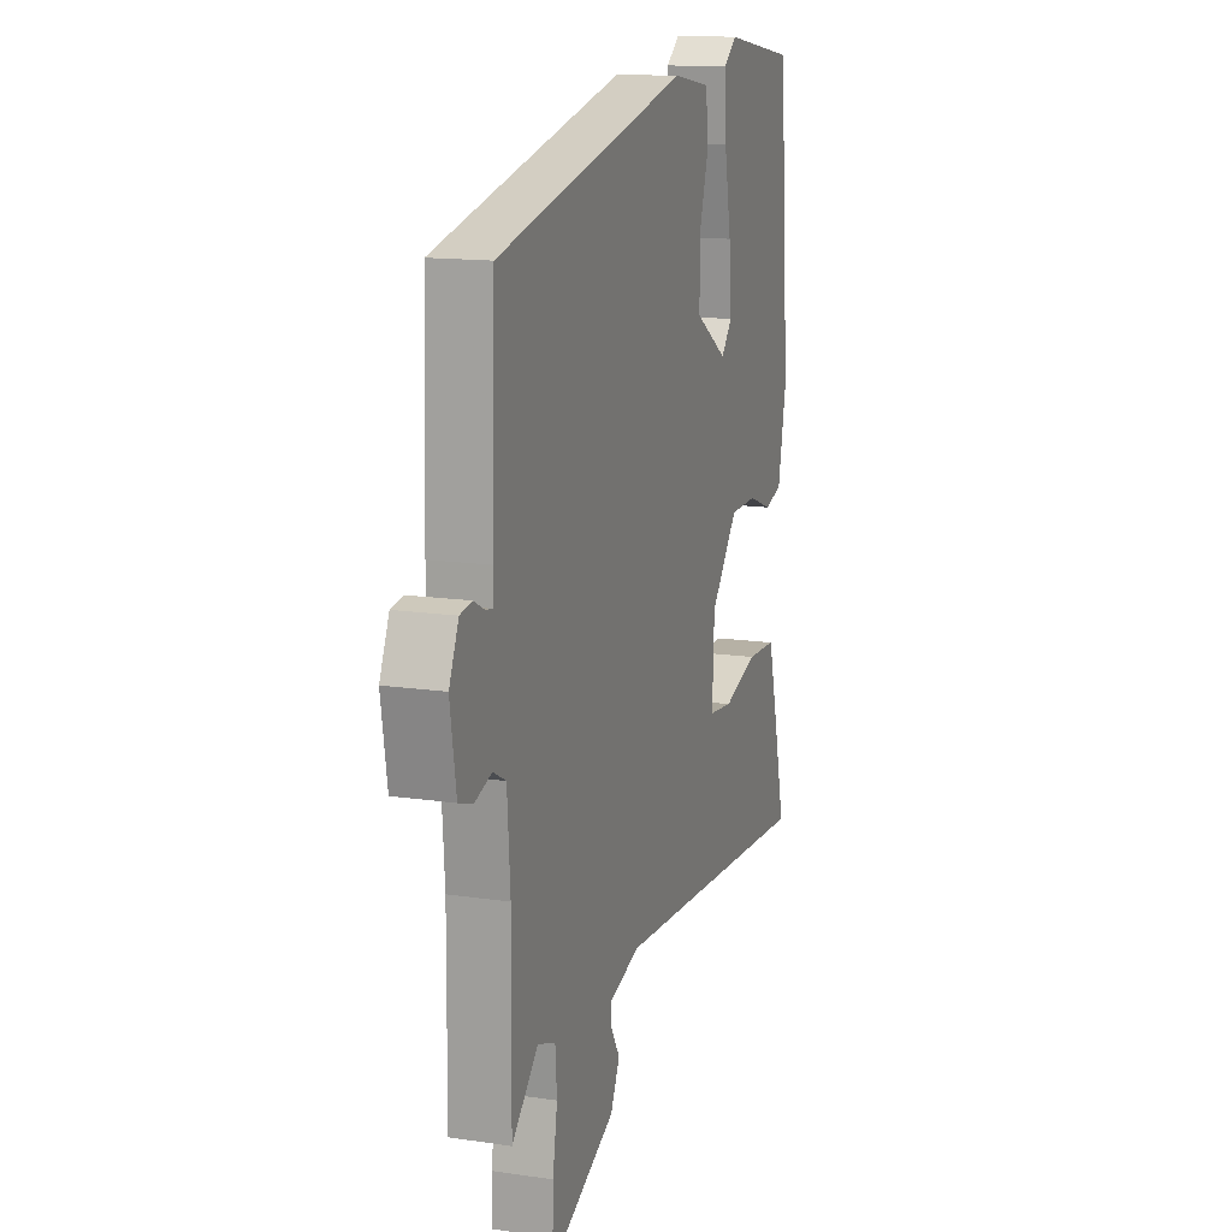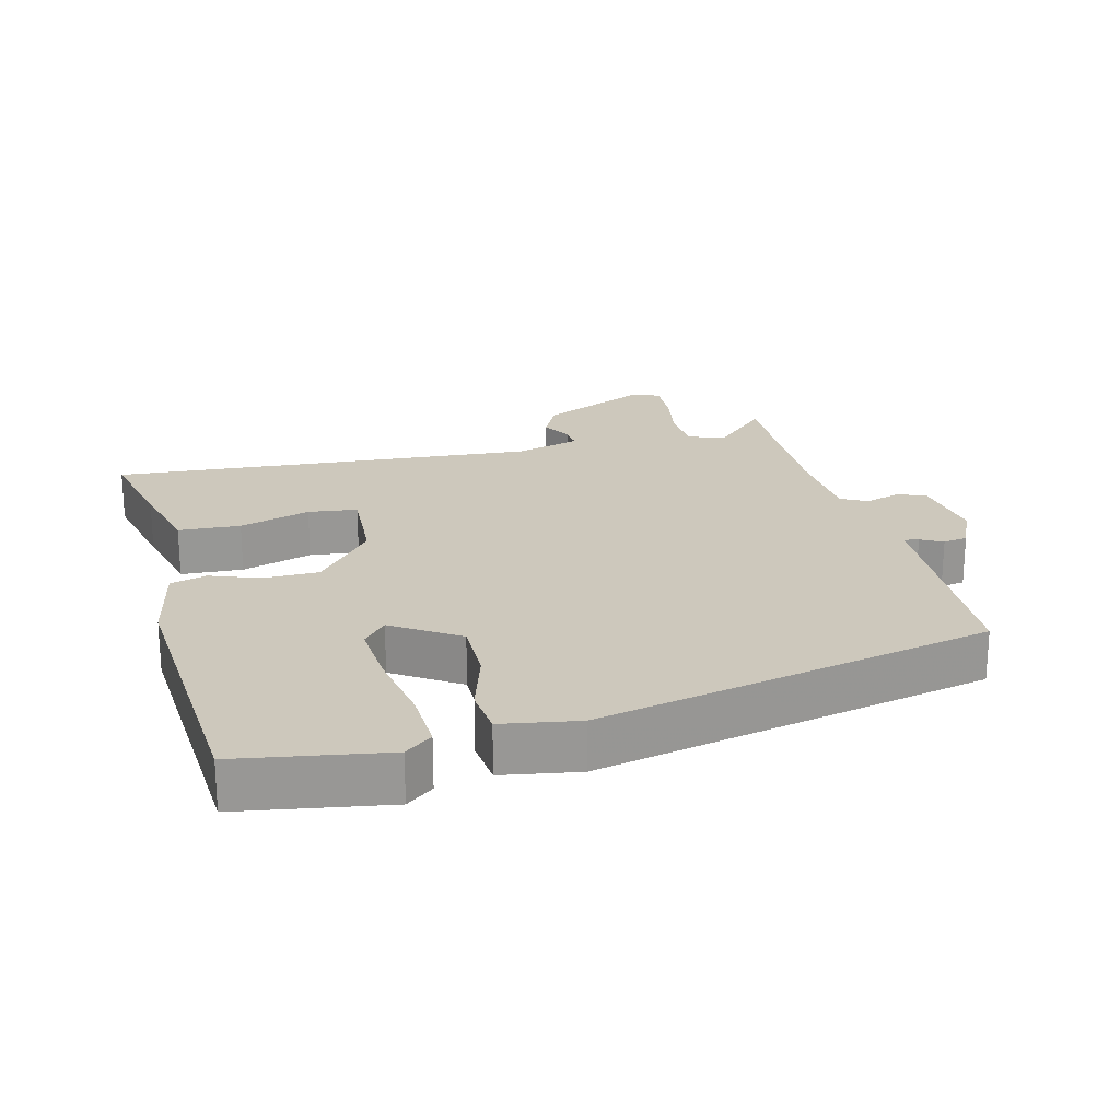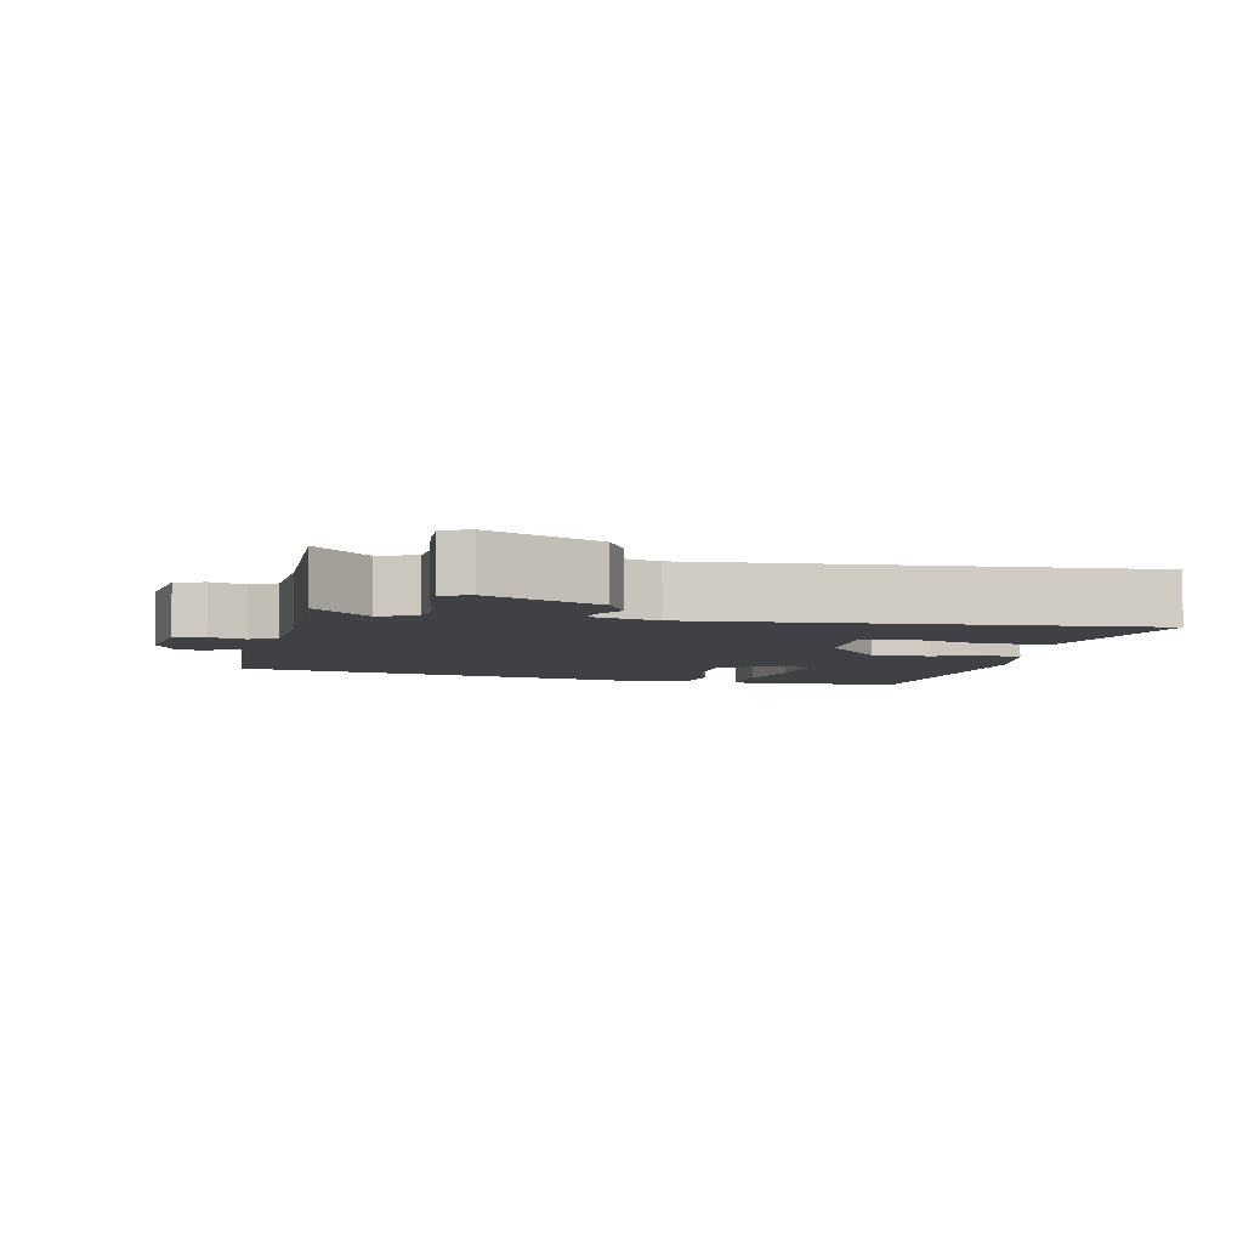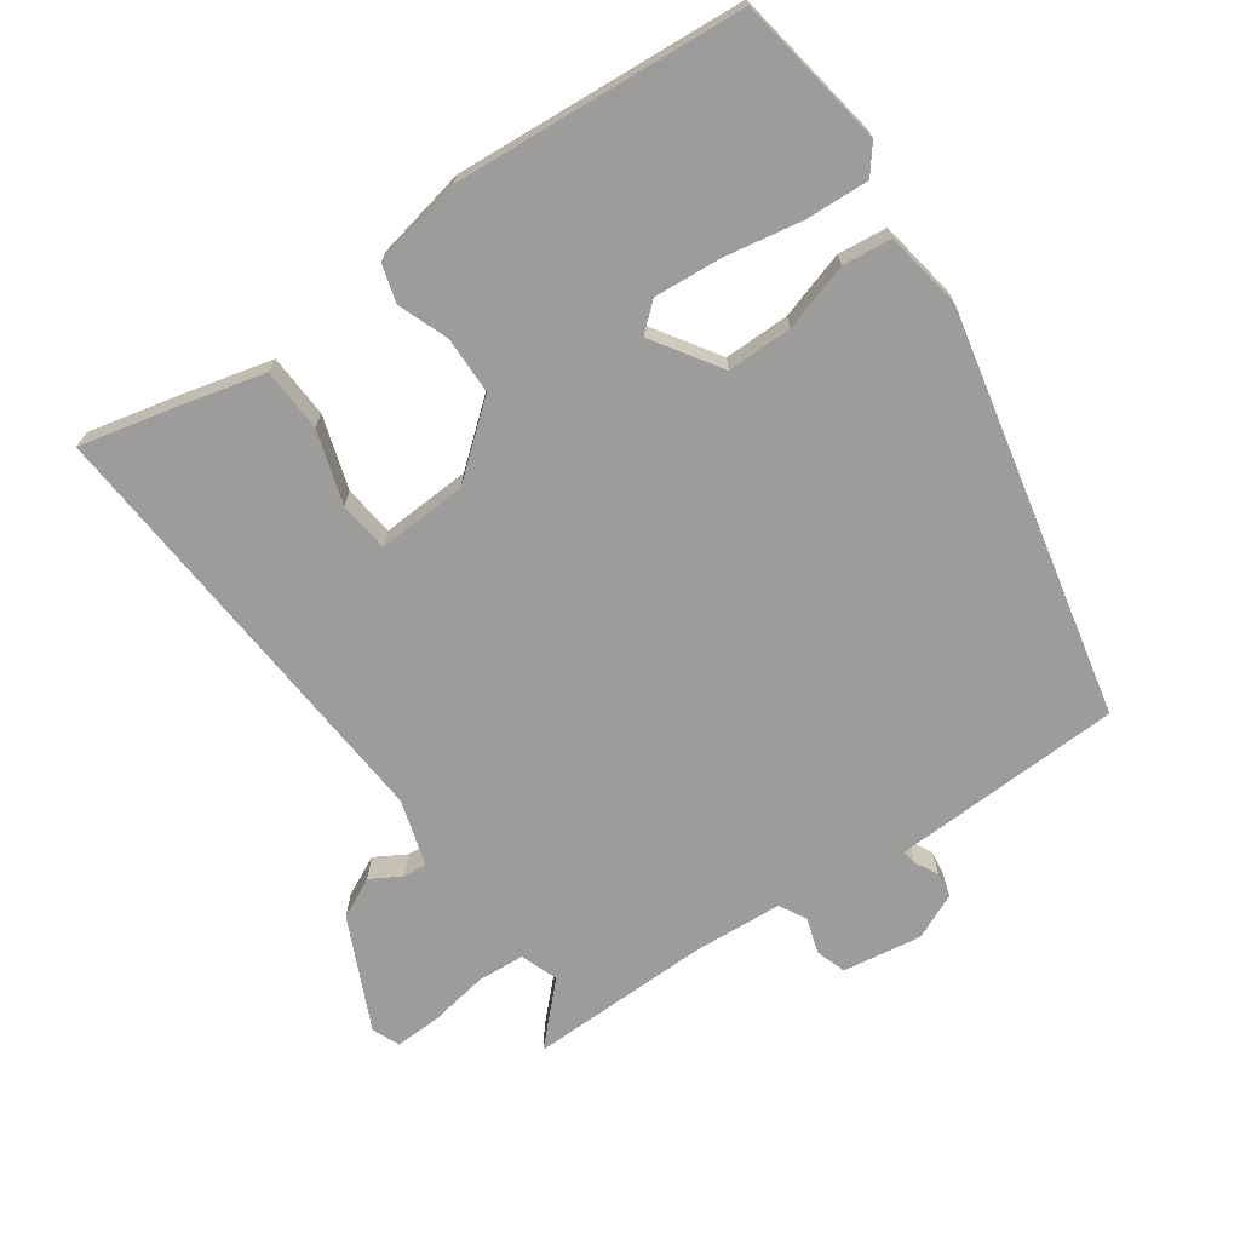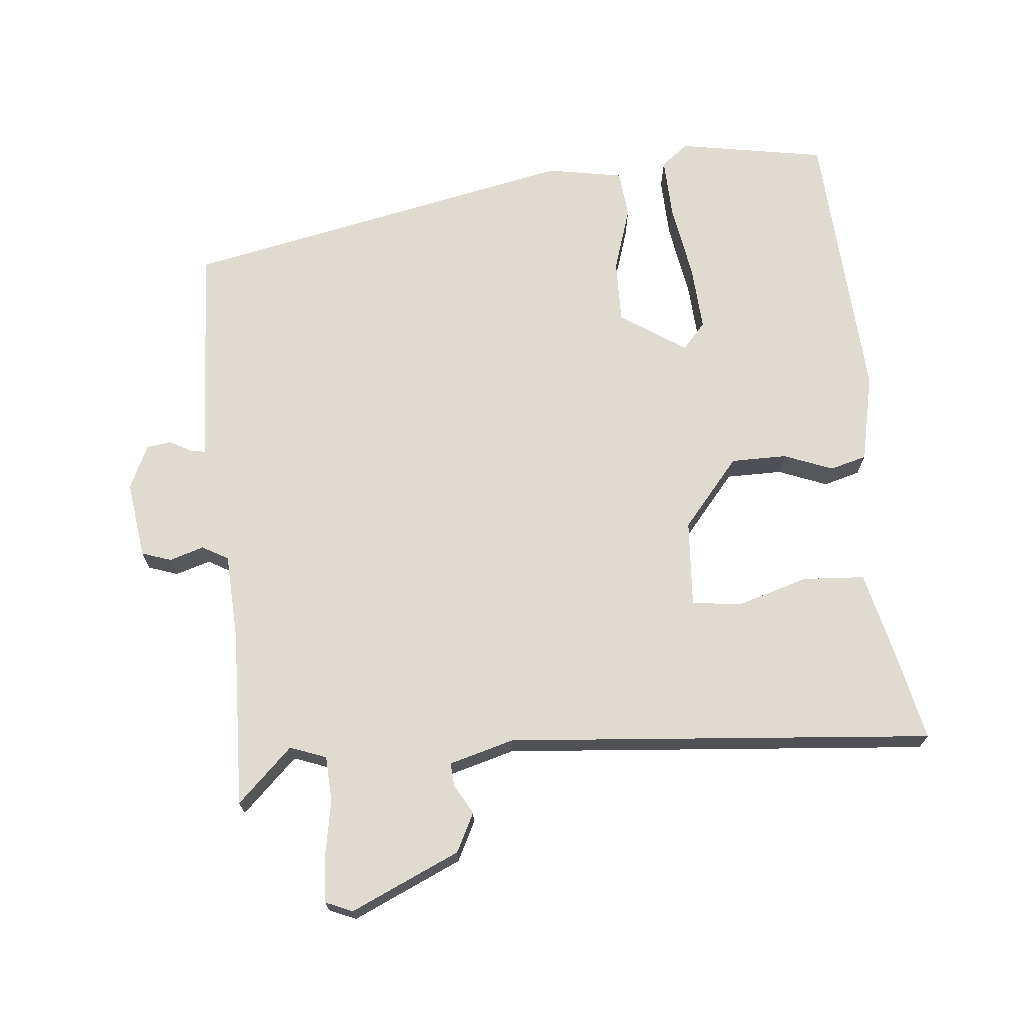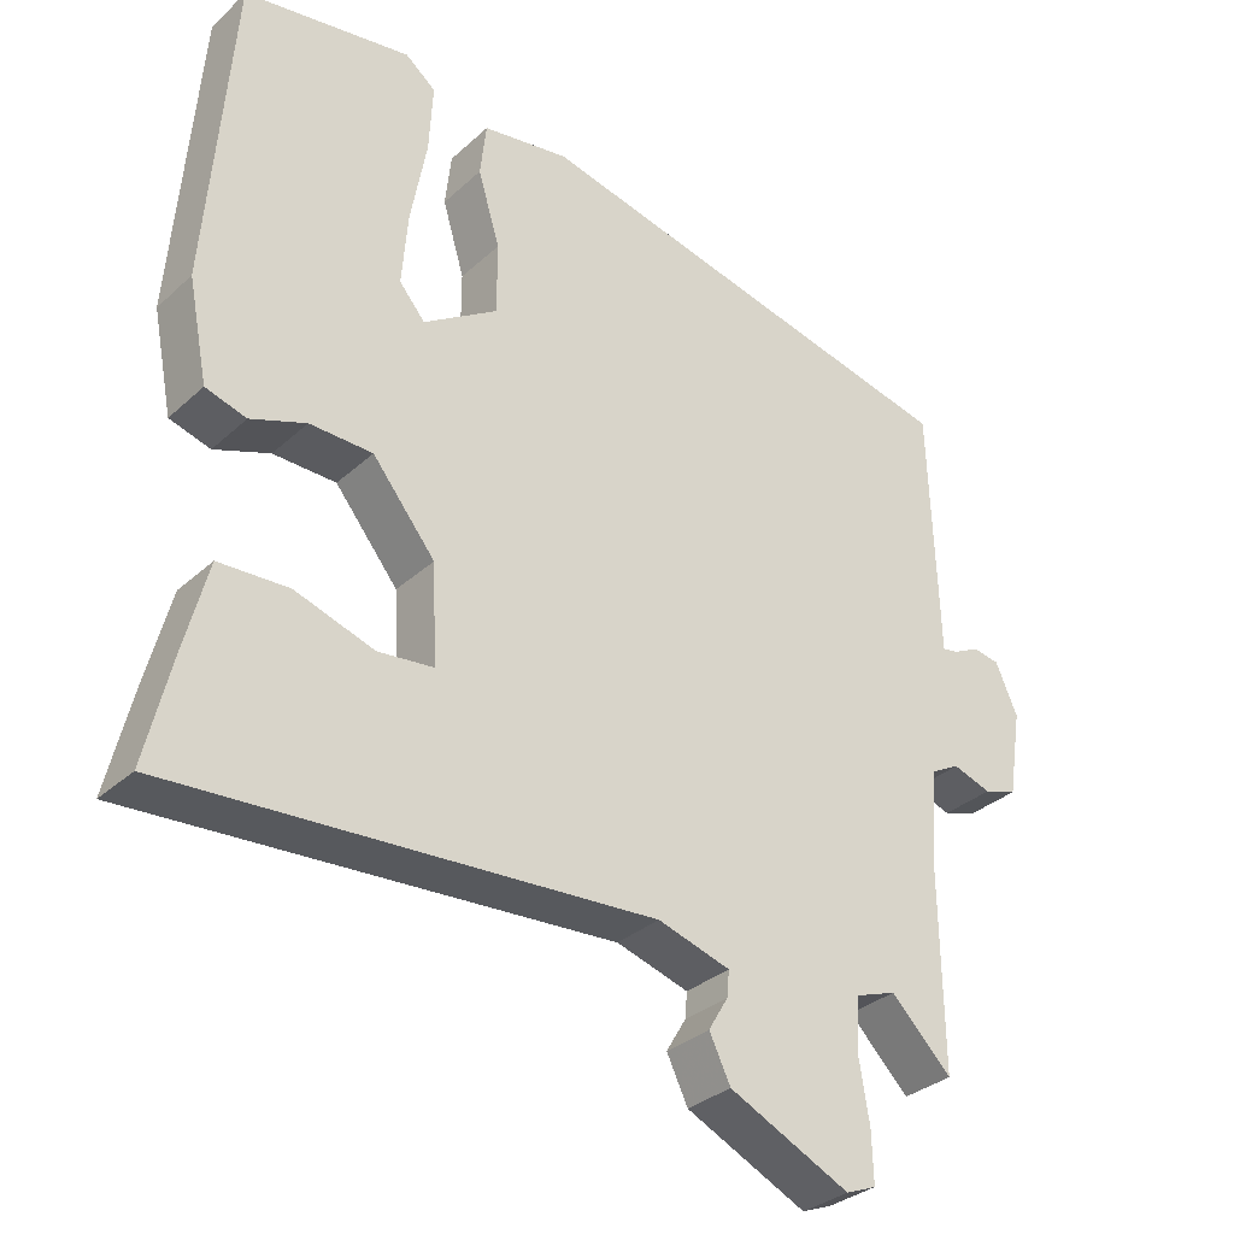
<metadata>
{"format":"obj","ext":"obj","renderer":"f3d","projection":"perspective","resolution":1024,"background":"white","views":[{"elev":14.2,"azim":108.2,"up":"+Z"},{"elev":22.2,"azim":-13.7,"up":"+Y"},{"elev":-5.4,"azim":168.6,"up":"+Y"},{"elev":-70.3,"azim":-54.6,"up":"+Y"},{"elev":69.9,"azim":175.7,"up":"+Y"},{"elev":-32.1,"azim":-38.6,"up":"+Z"}]}
</metadata>
<code>
v 0.496 0.07 -0.548
v 0.416 0.07 -0.468
v 0.362 0.07 -0.487
v 0.357 0.07 -0.555
v 0.371 0.07 -0.64
v 0.373 0.07 -0.707
v 0.333 0.07 -0.723
v 0.173 0.07 -0.647
v 0.145 0.07 -0.589
v 0.171 0.07 -0.545
v 0.174 0.07 -0.511
v 0.078 0.07 -0.482
v -0.555 0.07 -0.523
v -0.521 0.07 -0.381
v -0.49 0.07 -0.262
v -0.398 0.07 -0.258
v -0.293 0.07 -0.292
v -0.22 0.07 -0.284
v -0.226 0.07 -0.155
v -0.309 0.07 -0.052
v -0.392 0.07 -0.05
v -0.465 0.07 -0.077
v -0.519 0.07 -0.061
v -0.545 0.07 0.071
v -0.512 0.07 0.49
v -0.292 0.07 0.524
v -0.252 0.07 0.492
v -0.257 0.07 0.401
v -0.278 0.07 0.288
v -0.286 0.07 0.191
v -0.252 0.07 0.151
v -0.154 0.07 0.214
v -0.154 0.07 0.308
v -0.183 0.07 0.405
v -0.175 0.07 0.476
v -0.061 0.07 0.494
v 0.523 0.07 0.361
v 0.533 0.07 0.07
v 0.534 0.07 0.027
v 0.556 0.07 0.031
v 0.589 0.07 0.048
v 0.625 0.07 0.042
v 0.654 0.07 -0.024
v 0.636 0.07 -0.138
v 0.592 0.07 -0.152
v 0.541 0.07 -0.135
v 0.502 0.07 -0.156
v 0.493 0.07 -0.285
v 0.496 0 -0.548
v 0.416 0 -0.468
v 0.362 0 -0.487
v 0.357 0 -0.555
v 0.371 0 -0.64
v 0.373 0 -0.707
v 0.333 0 -0.723
v 0.173 0 -0.647
v 0.145 0 -0.589
v 0.171 0 -0.545
v 0.174 0 -0.511
v 0.078 0 -0.482
v -0.555 0 -0.523
v -0.521 0 -0.381
v -0.49 0 -0.262
v -0.398 0 -0.258
v -0.293 0 -0.292
v -0.22 0 -0.284
v -0.226 0 -0.155
v -0.309 0 -0.052
v -0.392 0 -0.05
v -0.465 0 -0.077
v -0.519 0 -0.061
v -0.545 0 0.071
v -0.512 0 0.49
v -0.292 0 0.524
v -0.252 0 0.492
v -0.257 0 0.401
v -0.278 0 0.288
v -0.286 0 0.191
v -0.252 0 0.151
v -0.154 0 0.214
v -0.154 0 0.308
v -0.183 0 0.405
v -0.175 0 0.476
v -0.061 0 0.494
v 0.523 0 0.361
v 0.533 0 0.07
v 0.534 0 0.027
v 0.556 0 0.031
v 0.589 0 0.048
v 0.625 0 0.042
v 0.654 0 -0.024
v 0.636 0 -0.138
v 0.592 0 -0.152
v 0.541 0 -0.135
v 0.502 0 -0.156
v 0.493 0 -0.285
f 44 45 46
f 43 44 46
f 42 43 46
f 41 42 46
f 40 41 46
f 39 40 46 47
f 38 39 47
f 37 38 47
f 36 37 47
f 35 36 47
f 34 35 47
f 33 34 47
f 32 33 47 48
f 27 28 29
f 26 27 29
f 25 26 29
f 24 25 29
f 23 24 29
f 22 23 29
f 21 22 29
f 20 21 29 30
f 19 20 30 31
f 15 16 17
f 14 15 17
f 13 14 17
f 12 13 17
f 11 12 17 18
f 8 9 10
f 7 8 10
f 6 7 10
f 5 6 10
f 4 5 10
f 3 4 10 11
f 11 18 19
f 3 11 19
f 2 3 19
f 31 32 48
f 19 31 48
f 2 19 48
f 1 2 48
f 94 93 92
f 94 92 91
f 94 91 90
f 94 90 89
f 94 89 88
f 95 94 88 87
f 95 87 86
f 95 86 85
f 95 85 84
f 95 84 83
f 95 83 82
f 95 82 81
f 96 95 81 80
f 77 76 75
f 77 75 74
f 77 74 73
f 77 73 72
f 77 72 71
f 77 71 70
f 77 70 69
f 78 77 69 68
f 79 78 68 67
f 65 64 63
f 65 63 62
f 65 62 61
f 65 61 60
f 66 65 60 59
f 58 57 56
f 58 56 55
f 58 55 54
f 58 54 53
f 58 53 52
f 59 58 52 51
f 67 66 59
f 67 59 51
f 67 51 50
f 96 80 79
f 96 79 67
f 96 67 50
f 96 50 49
f 1 49 50 2
f 2 50 51 3
f 3 51 52 4
f 4 52 53 5
f 5 53 54 6
f 6 54 55 7
f 7 55 56 8
f 8 56 57 9
f 9 57 58 10
f 10 58 59 11
f 11 59 60 12
f 12 60 61 13
f 13 61 62 14
f 14 62 63 15
f 15 63 64 16
f 16 64 65 17
f 17 65 66 18
f 18 66 67 19
f 19 67 68 20
f 20 68 69 21
f 21 69 70 22
f 22 70 71 23
f 23 71 72 24
f 24 72 73 25
f 25 73 74 26
f 26 74 75 27
f 27 75 76 28
f 28 76 77 29
f 29 77 78 30
f 30 78 79 31
f 31 79 80 32
f 32 80 81 33
f 33 81 82 34
f 34 82 83 35
f 35 83 84 36
f 36 84 85 37
f 37 85 86 38
f 38 86 87 39
f 39 87 88 40
f 40 88 89 41
f 41 89 90 42
f 42 90 91 43
f 43 91 92 44
f 44 92 93 45
f 45 93 94 46
f 46 94 95 47
f 47 95 96 48
f 48 96 49 1

</code>
